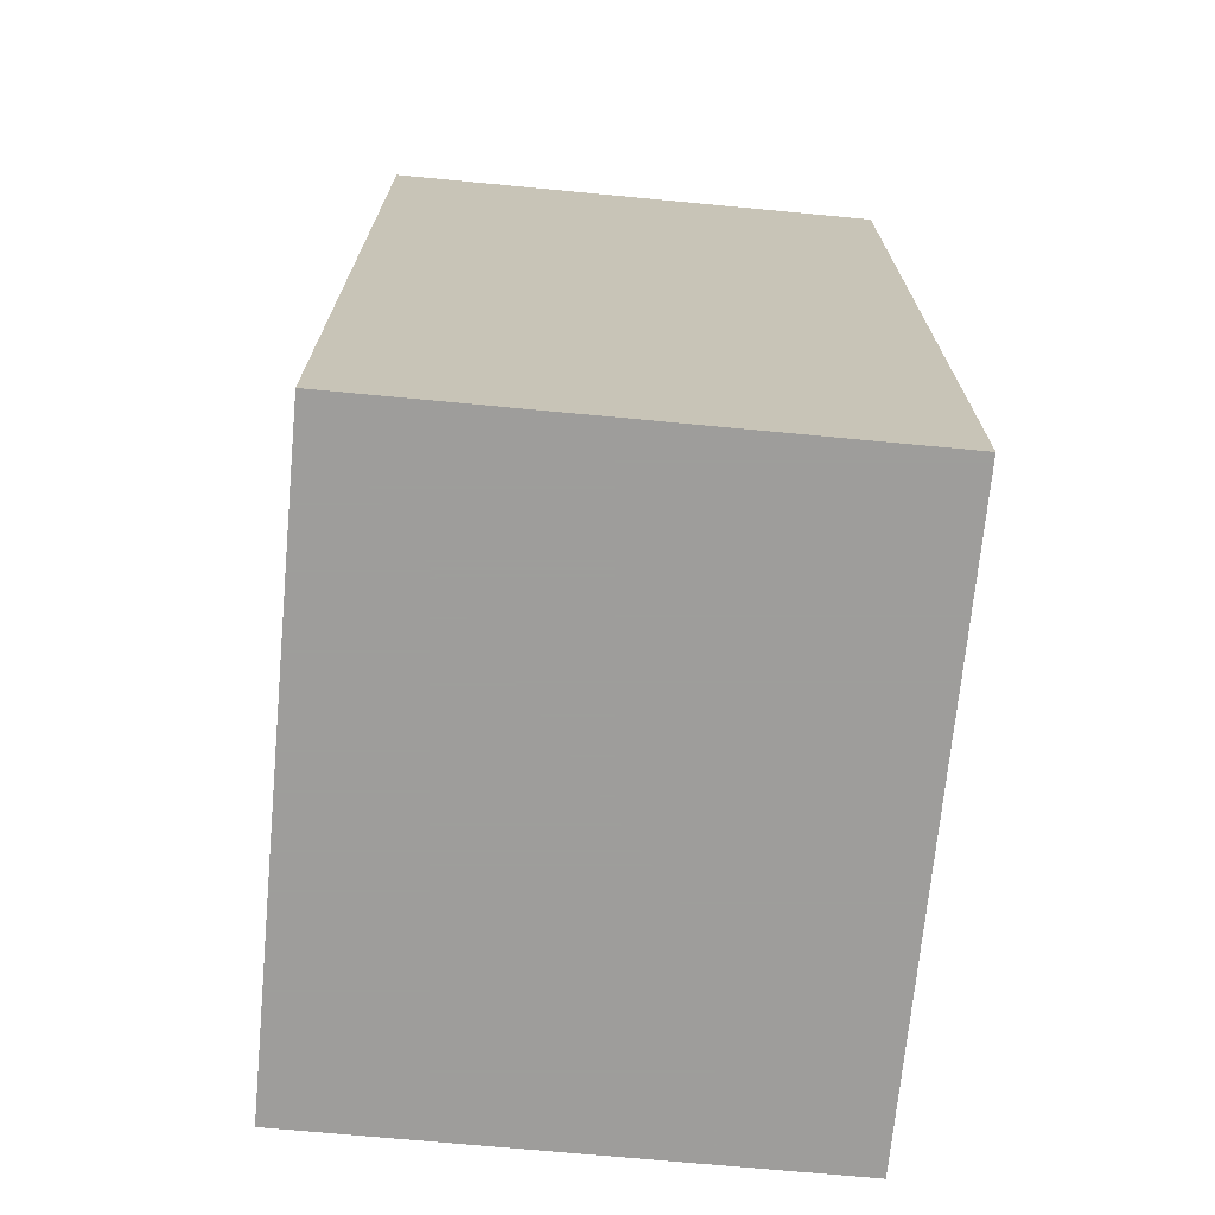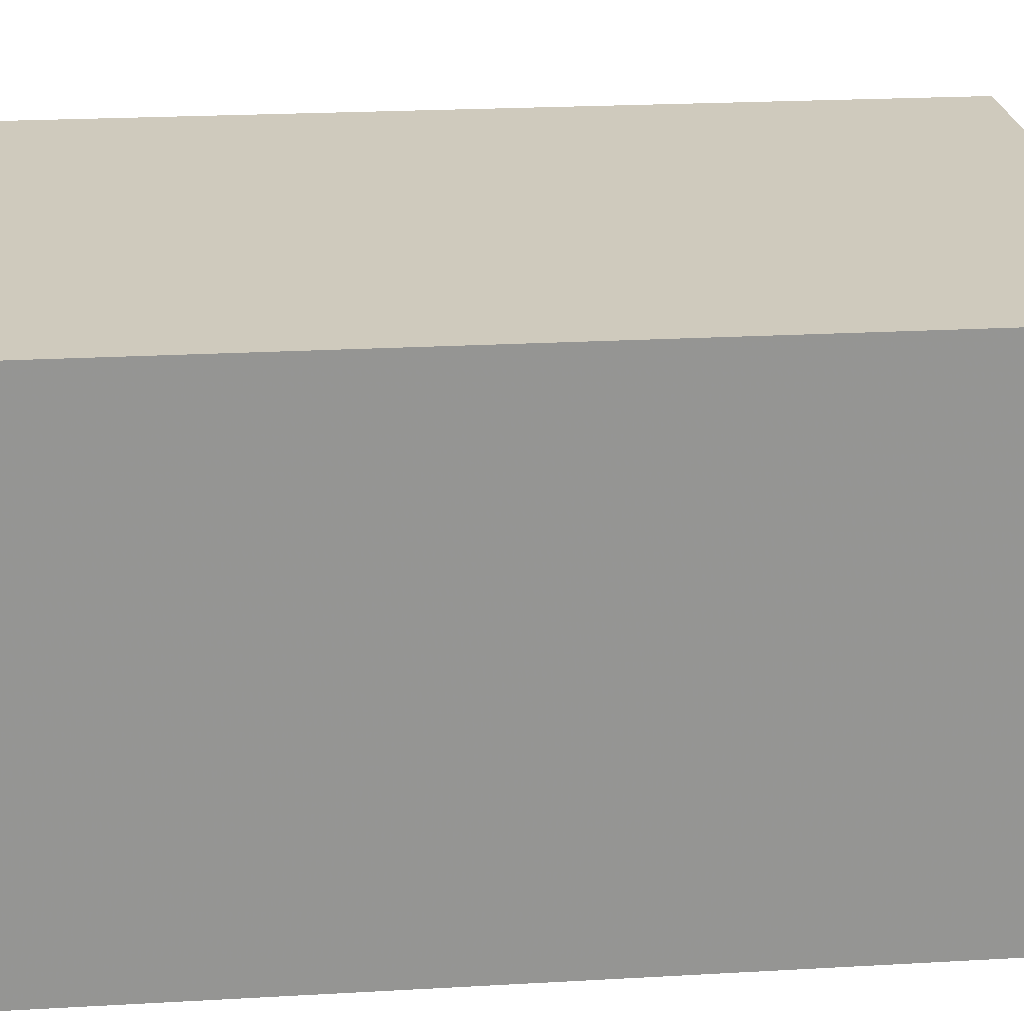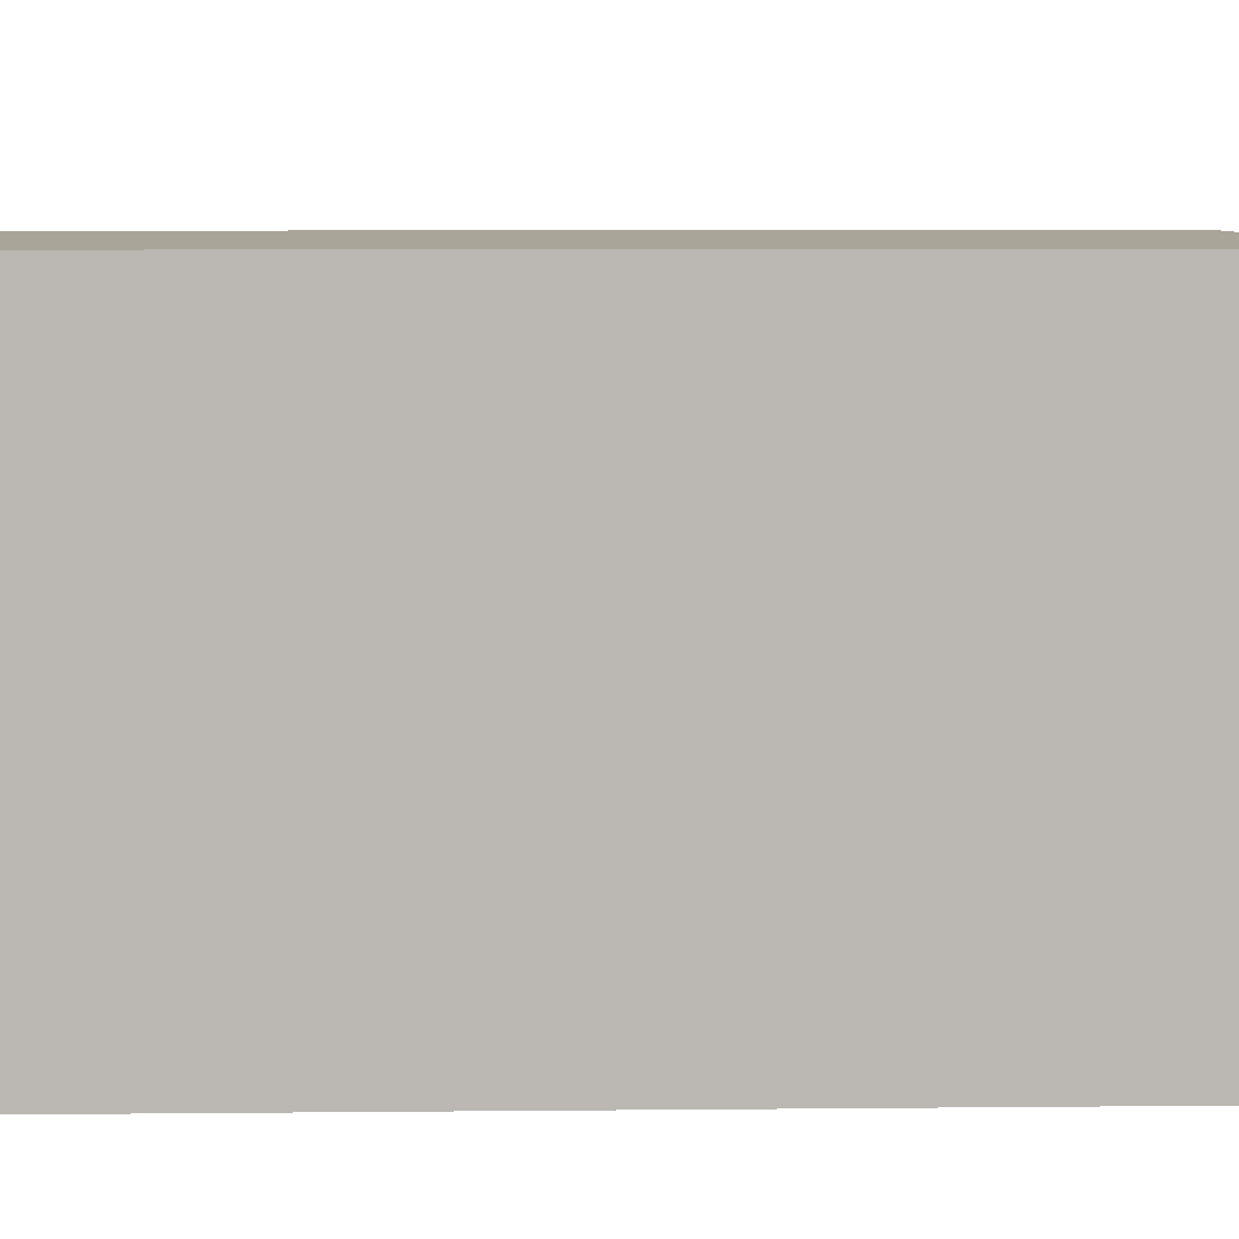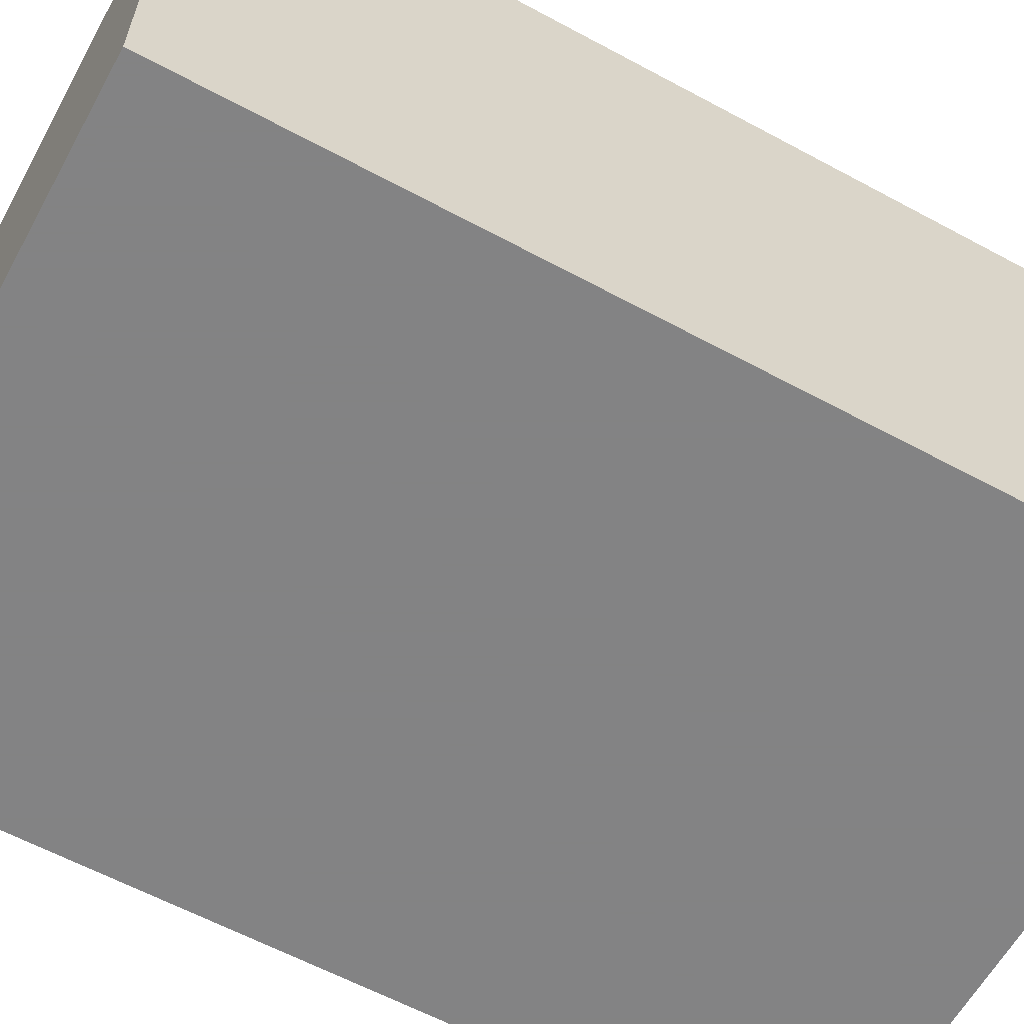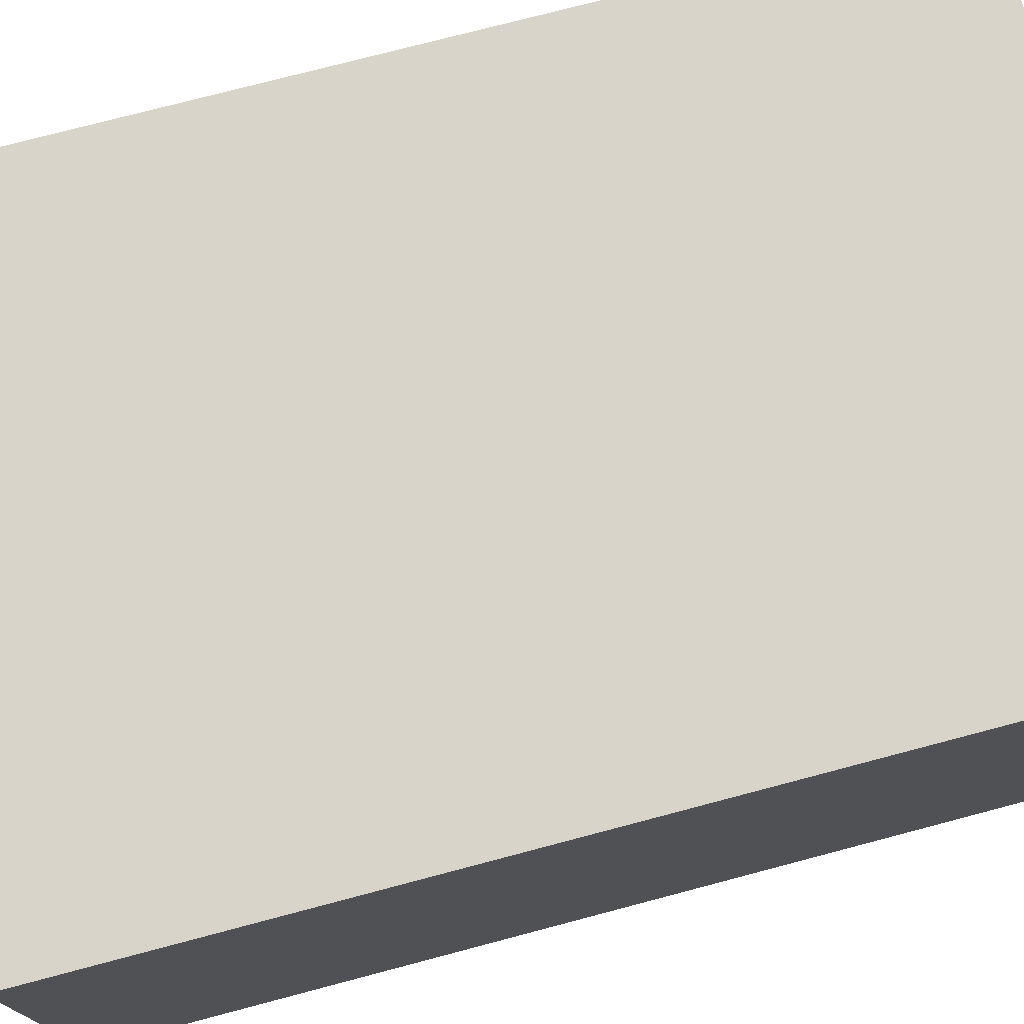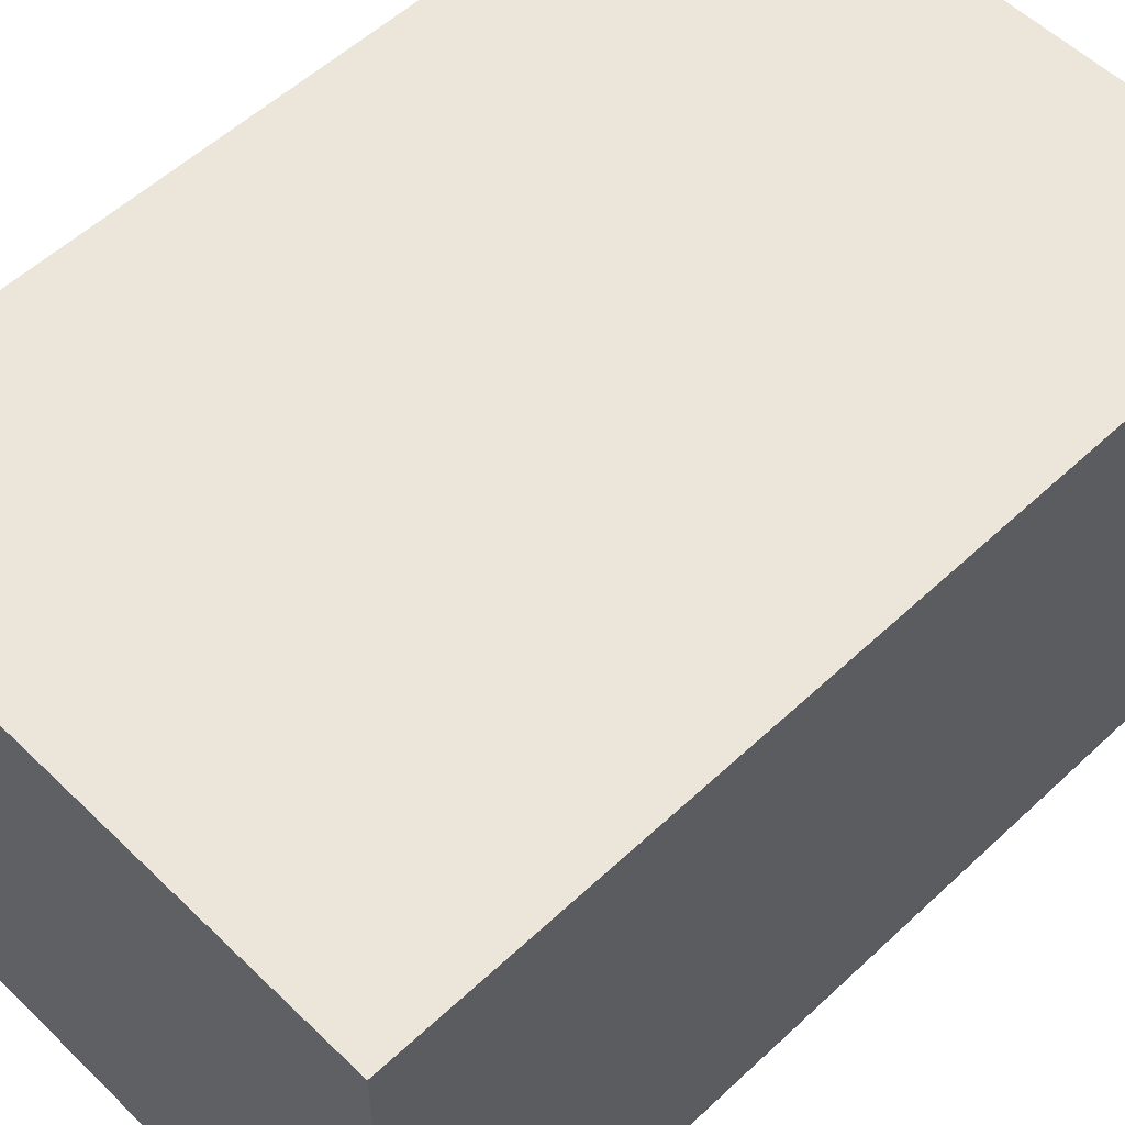
<metadata>
{"format":"obj","ext":"obj","renderer":"f3d","projection":"perspective","resolution":1024,"background":"white","views":[{"elev":-70.7,"azim":-95.4,"up":"+Y"},{"elev":23.0,"azim":84.5,"up":"+Z"},{"elev":7.4,"azim":88.4,"up":"+Z"},{"elev":-61.1,"azim":61.2,"up":"+Z"},{"elev":75.2,"azim":-104.8,"up":"+Z"},{"elev":55.4,"azim":-134.5,"up":"+Z"}]}
</metadata>
<code>
v 1504 480 -592
v 1600 480 -672
v 1504 480 -672
v 1600 480 -592
v 1600 336 -592
v 1504 336 -672
v 1600 336 -672
v 1504 336 -592
f 1 2 3
f 1 4 2
f 5 6 7
f 5 8 6
f 8 3 6
f 8 1 3
f 4 7 2
f 4 5 7
f 8 4 1
f 8 5 4
f 3 7 6
f 3 2 7

</code>
